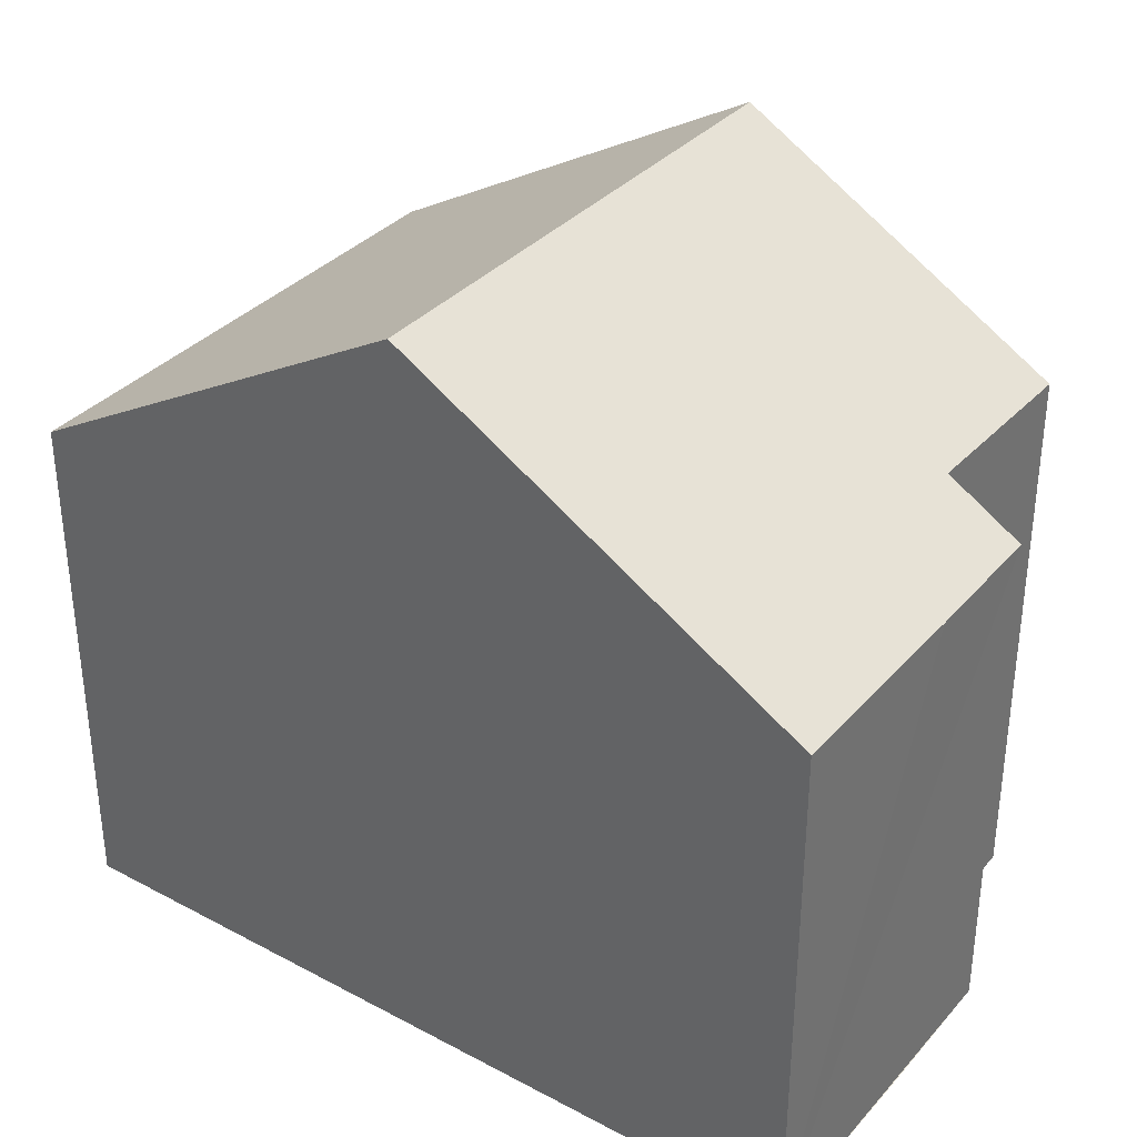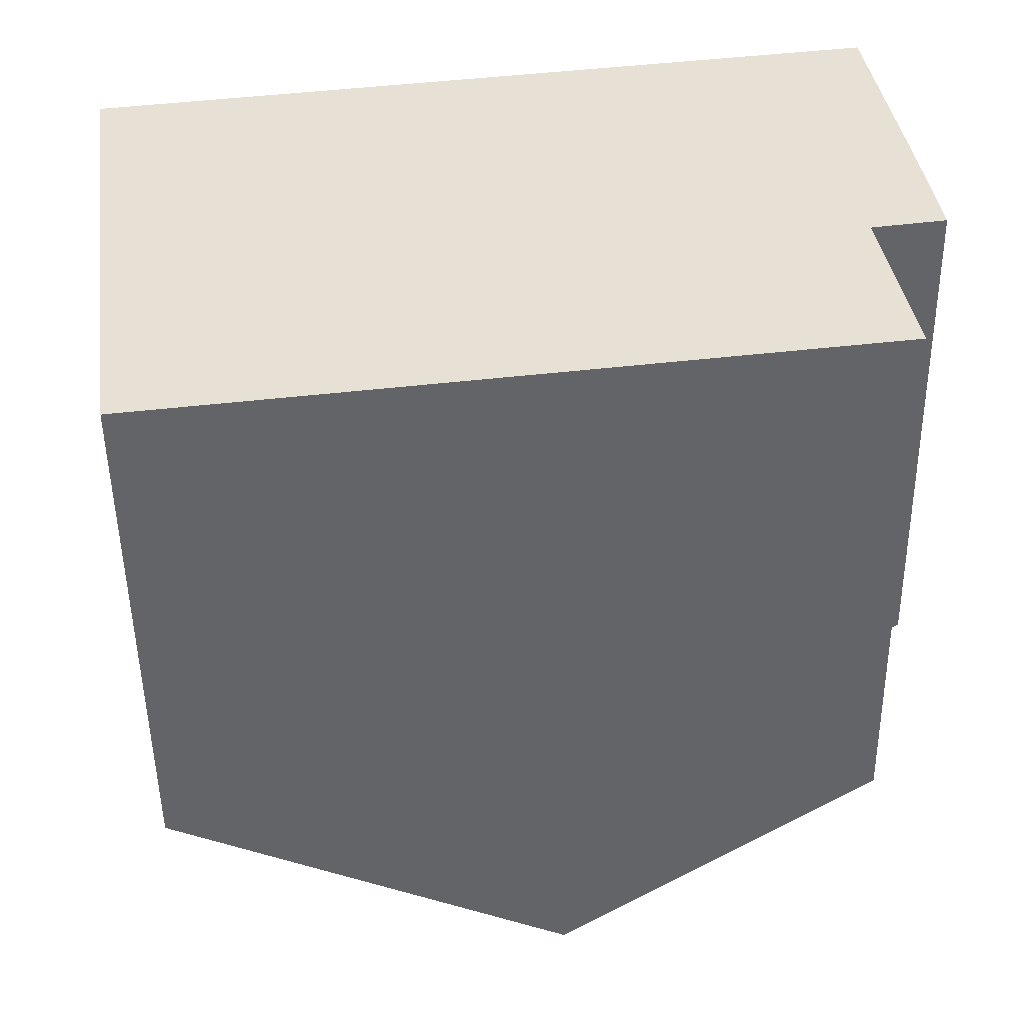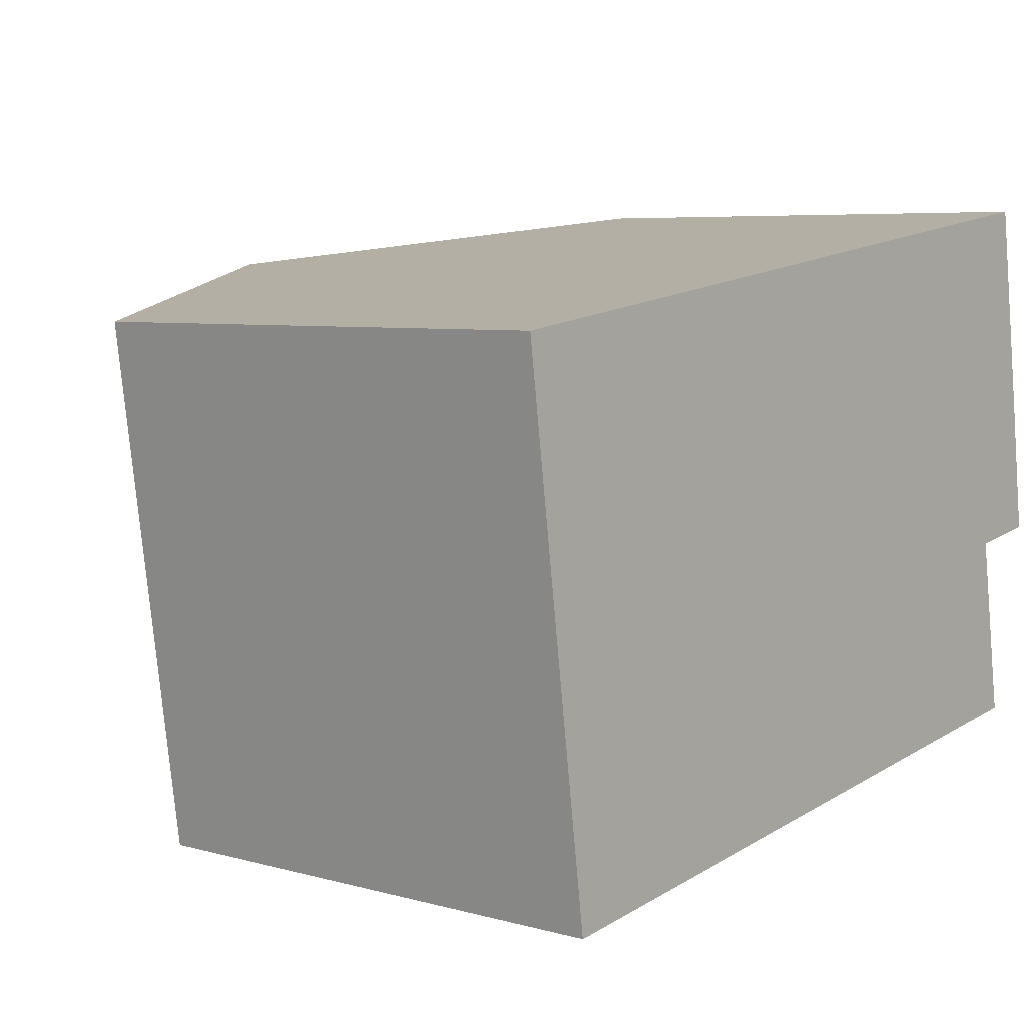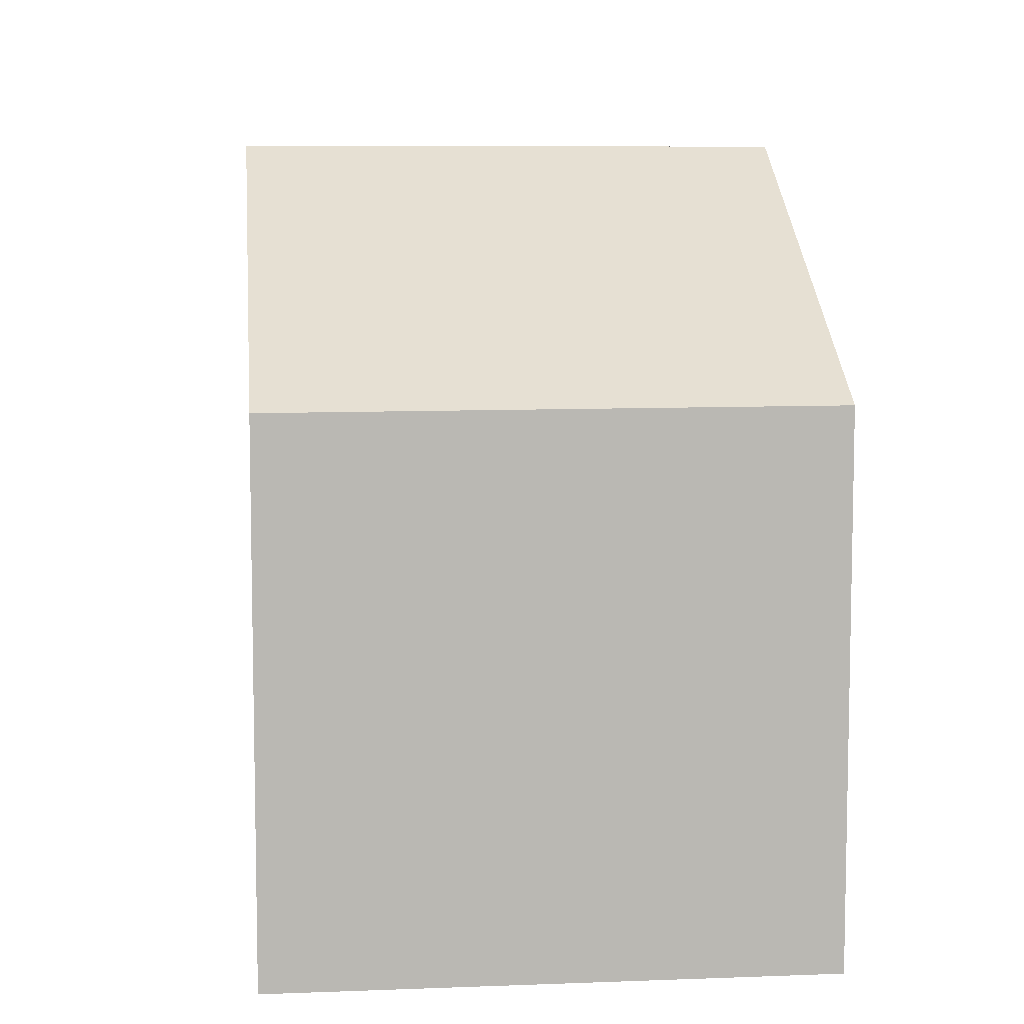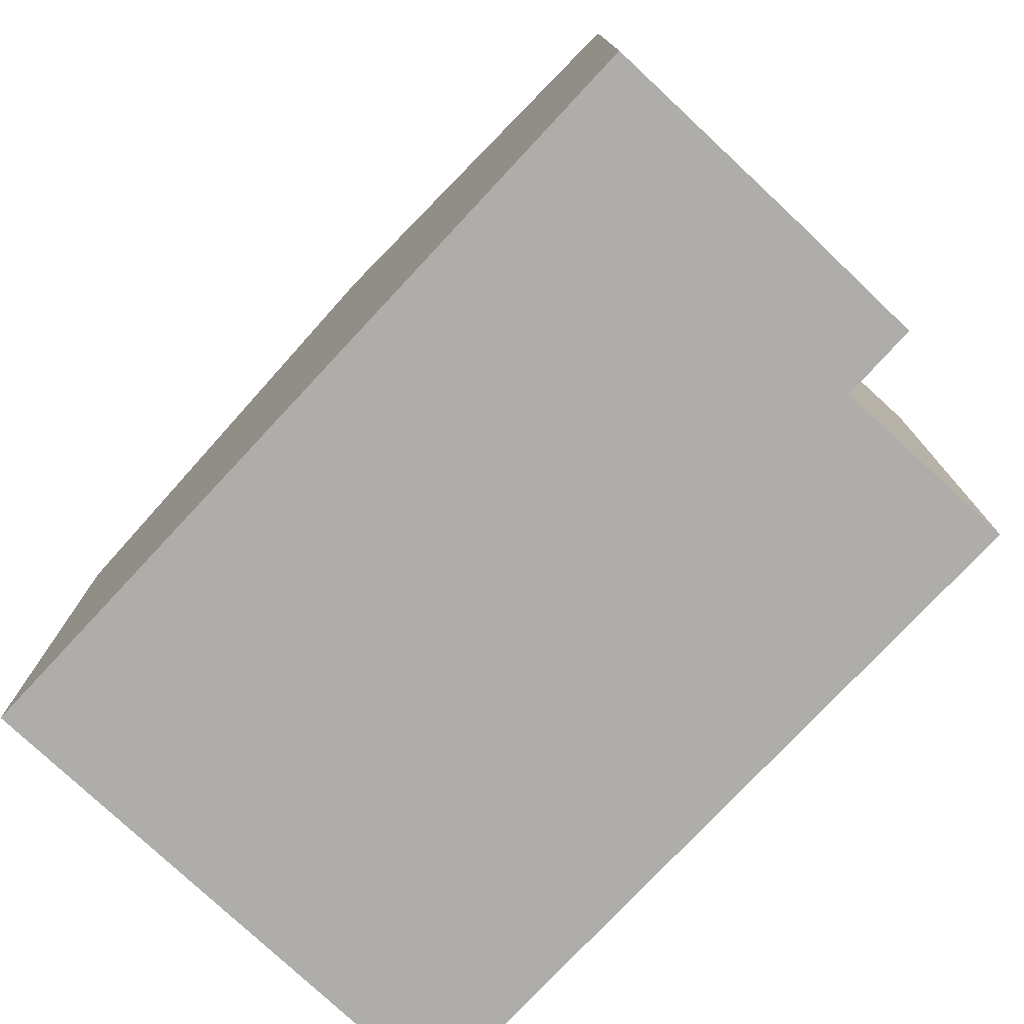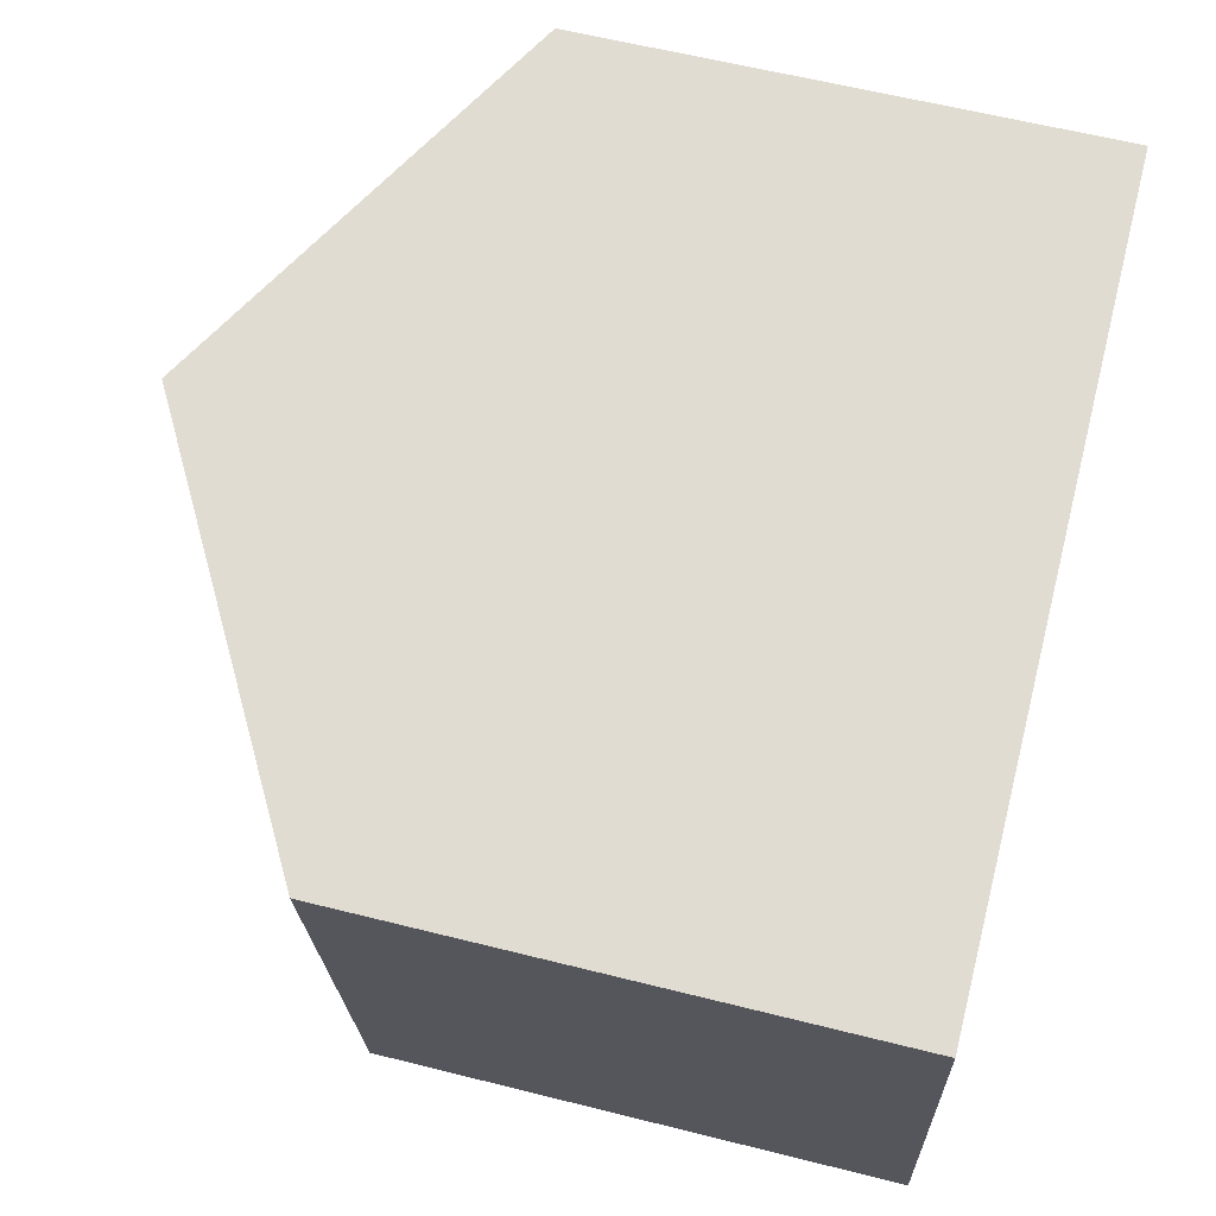
<metadata>
{"format":"obj","ext":"obj","renderer":"f3d","projection":"perspective","resolution":1024,"background":"white","views":[{"elev":34.9,"azim":27.4,"up":"+Y"},{"elev":-50.6,"azim":0.8,"up":"+Z"},{"elev":5.9,"azim":-49.8,"up":"+Z"},{"elev":7.8,"azim":-103.9,"up":"+Y"},{"elev":-77.2,"azim":39.0,"up":"+Y"},{"elev":60.7,"azim":-75.6,"up":"+Z"}]}
</metadata>
<code>
v  7.284 11.59 -7.28
v  11.85 8.698 -3.765
v  12.28 8.681 -6.595
v  12.73 8.014 -1.502
v  12.28 8.011 1.72
v  6.132 11.59 0.859
v  13 8.028 -3.587
v  0 8.021 4.911e-16
v  1.107 7.996 -8.125
v  12.28 4.038e-16 -6.595
v  1.107 4.975e-16 -8.125
v  7.284 4.458e-16 -7.28
v  11.85 2.305e-16 -3.765
v  13 2.196e-16 -3.587
v  0 0 0
v  6.132 -5.26e-17 0.859
v  12.28 -1.053e-16 1.72
v  12.73 9.197e-17 -1.502
g defaultobject
f 1 2 3
f 2 1 4
f 4 1 5
f 5 1 6
f 4 7 2
f 8 1 9
f 1 8 6
f 10 1 3
f 1 10 9
f 9 10 11
f 11 10 12
f 7 13 2
f 13 7 14
f 9 15 8
f 15 9 11
f 15 6 8
f 6 15 5
f 5 15 16
f 5 16 17
f 17 4 5
f 4 17 7
f 7 17 14
f 14 17 18
f 13 3 2
f 3 13 10
f 12 15 11
f 15 12 16
f 16 12 10
f 16 10 13
f 16 13 17
f 17 13 14
f 17 14 18

</code>
